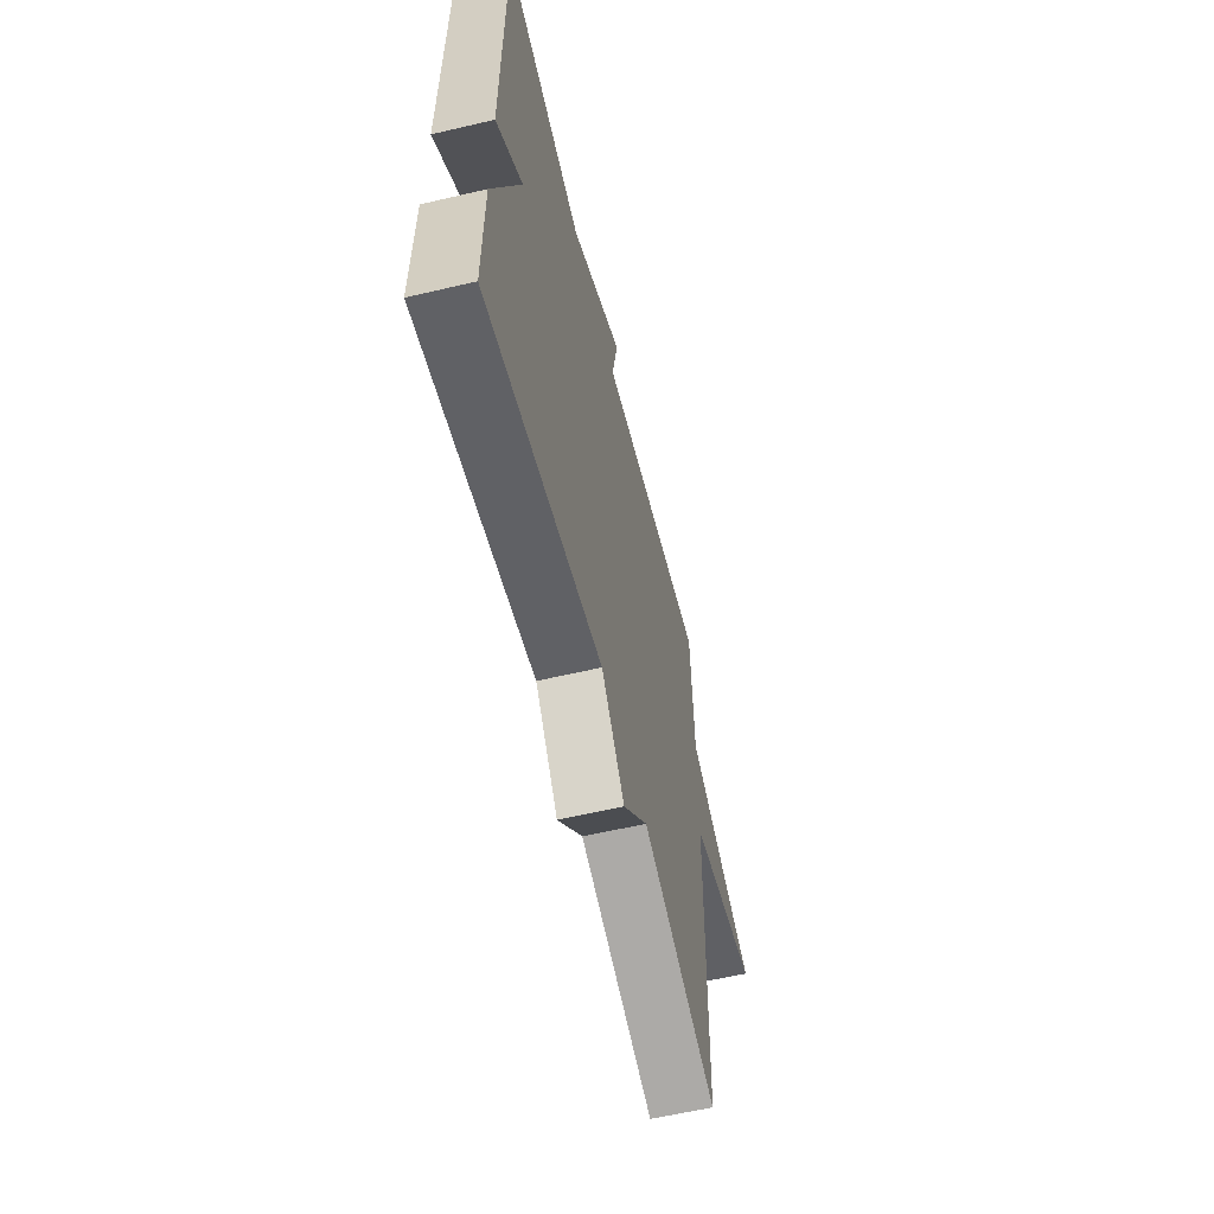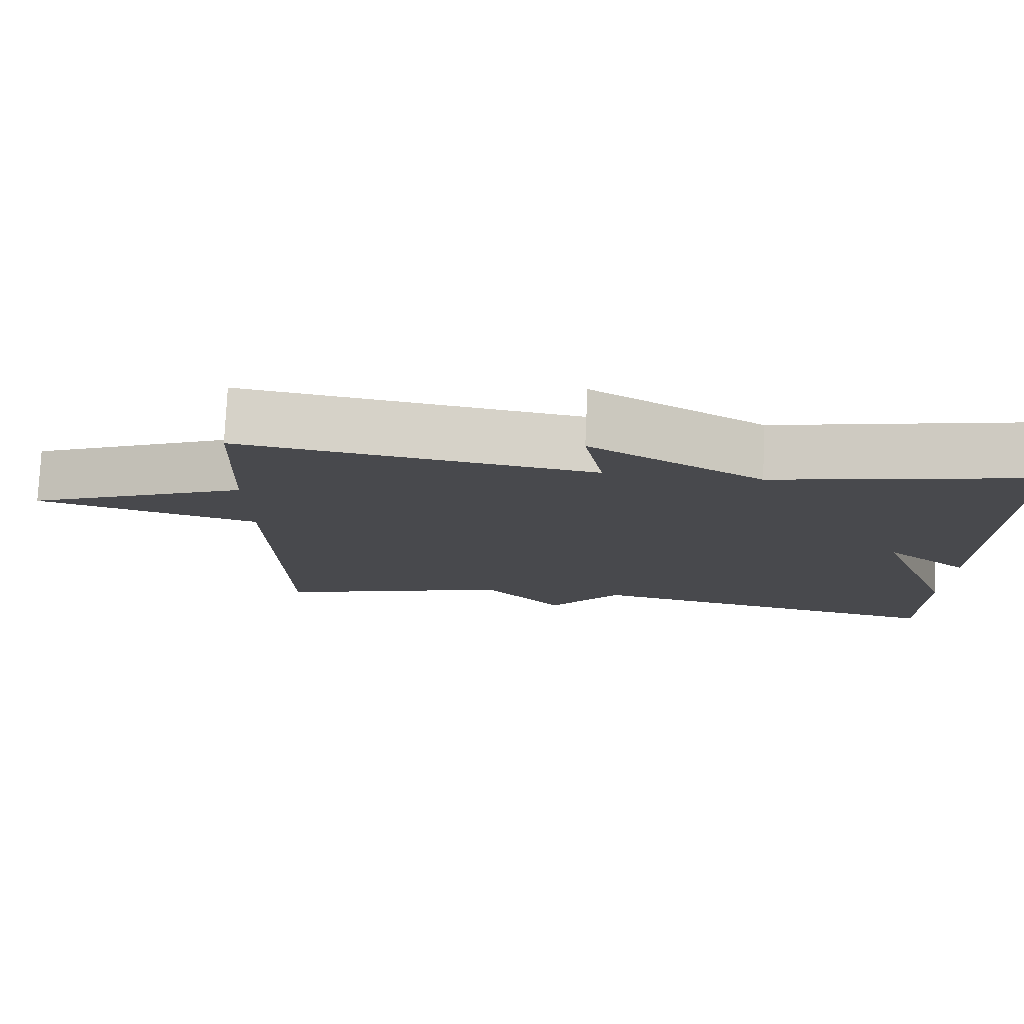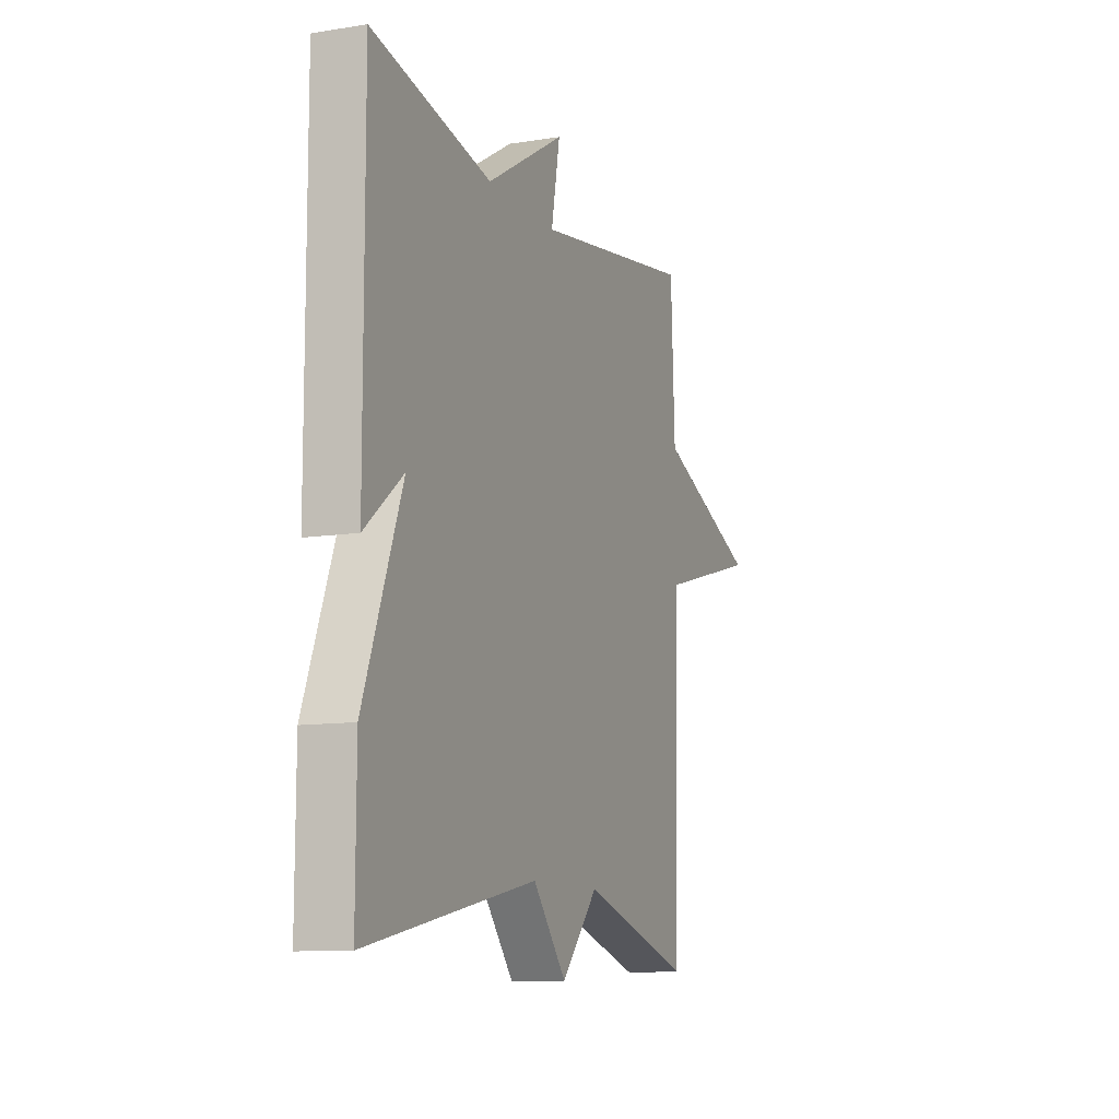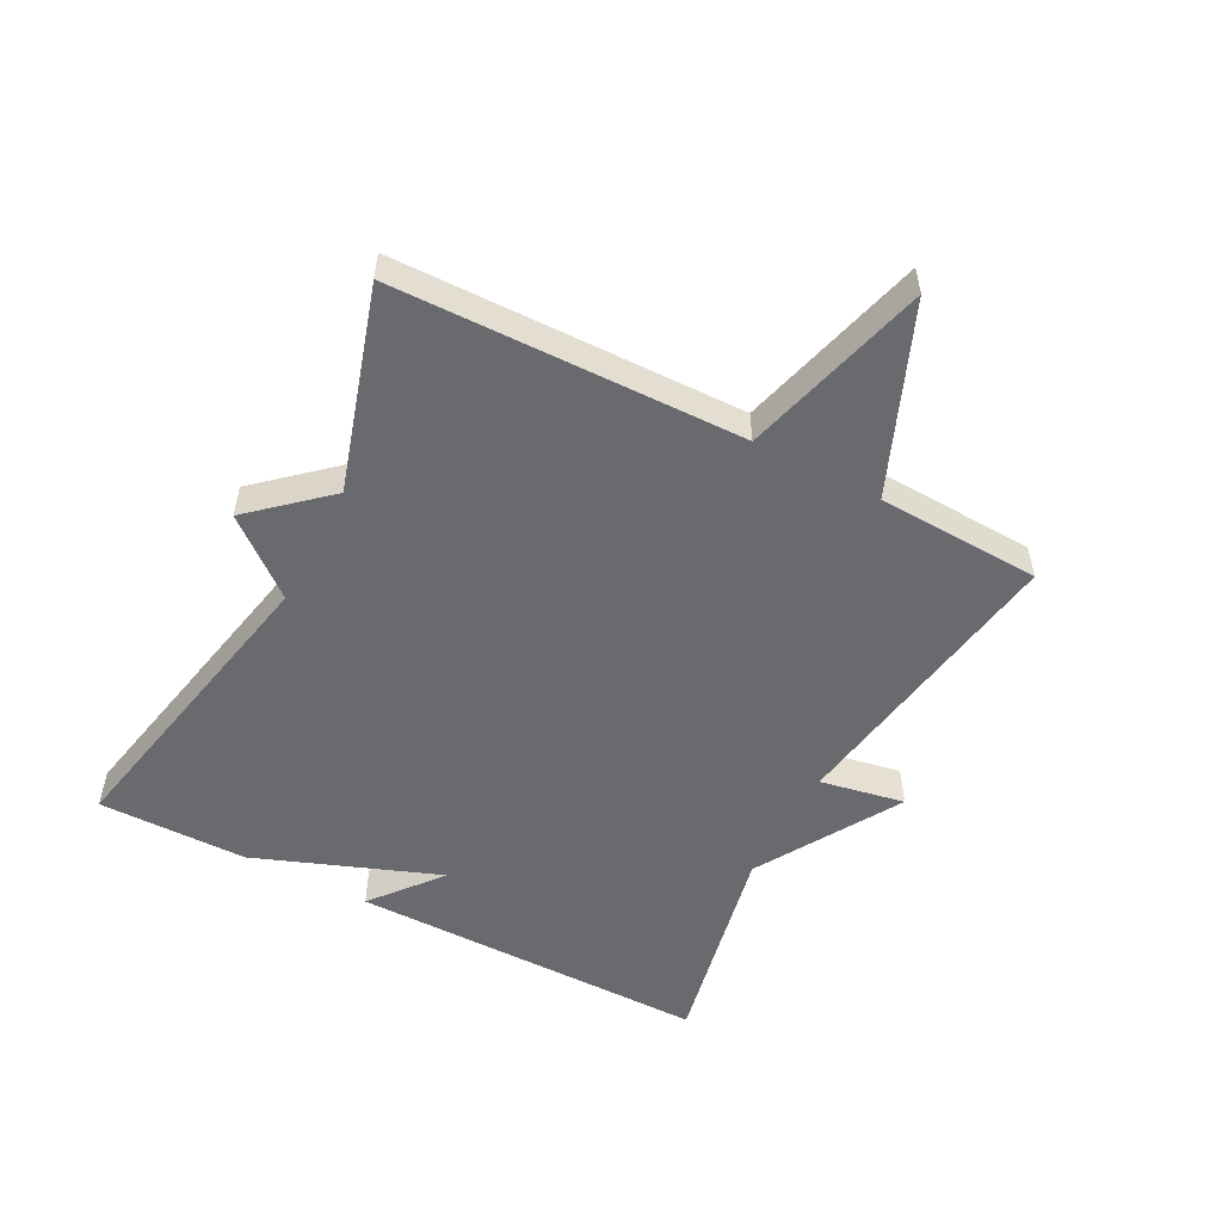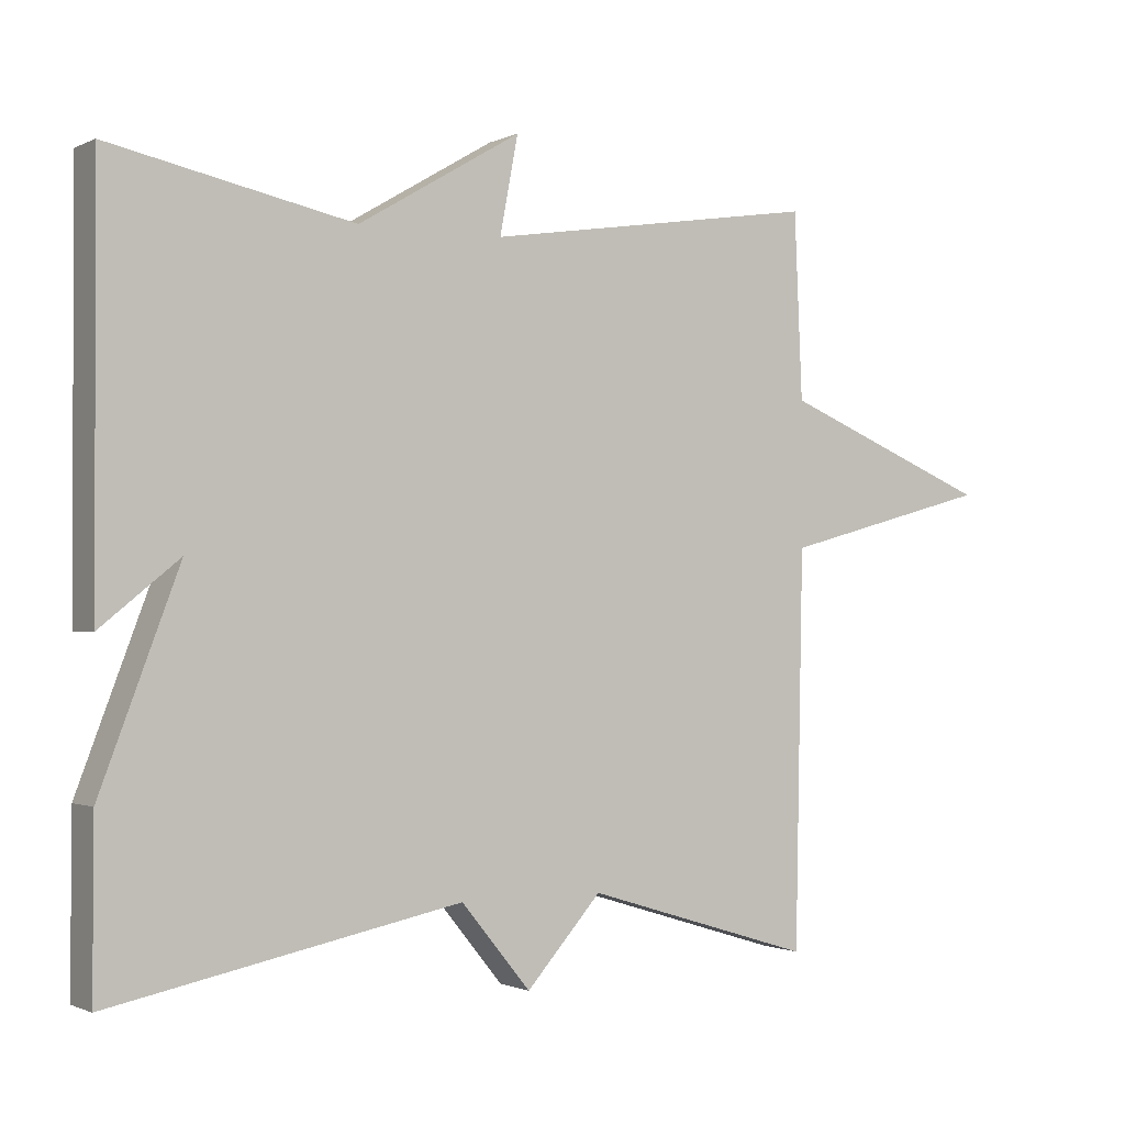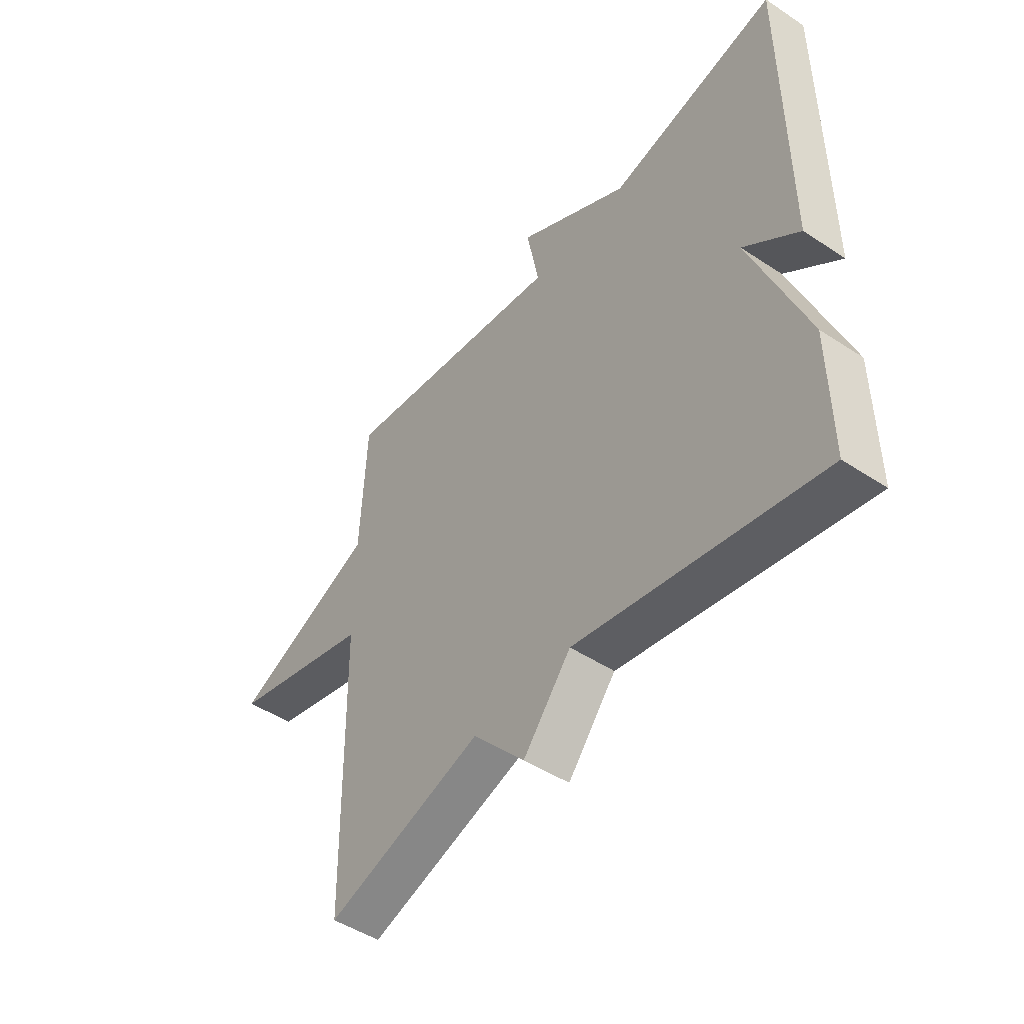
<metadata>
{"format":"obj","ext":"obj","renderer":"f3d","projection":"perspective","resolution":1024,"background":"white","views":[{"elev":-60.2,"azim":103.5,"up":"+Z"},{"elev":77.6,"azim":2.5,"up":"+Z"},{"elev":-10.6,"azim":111.8,"up":"+Z"},{"elev":-53.0,"azim":-117.7,"up":"+Y"},{"elev":-1.2,"azim":148.3,"up":"+Z"},{"elev":-48.1,"azim":53.5,"up":"+Z"}]}
</metadata>
<code>
v 0.5 0.07 -0.5
v 0.016 0.07 -0.403
v -0.08 0.07 -0.52
v -0.184 0.07 -0.403
v -0.5 0.07 -0.5
v -0.511 0.07 0.044
v -0.803 0.07 0.123
v -0.511 0.07 0.244
v -0.5 0.07 0.5
v -0.038 0.07 0.429
v -0.063 0.07 0.562
v 0.162 0.07 0.429
v 0.5 0.07 0.5
v 0.499 0.07 -0.066
v 0.39 0.07 0.022
v 0.499 0.07 -0.266
v 0.5 0 -0.5
v 0.016 0 -0.403
v -0.08 0 -0.52
v -0.184 0 -0.403
v -0.5 0 -0.5
v -0.511 0 0.044
v -0.803 0 0.123
v -0.511 0 0.244
v -0.5 0 0.5
v -0.038 0 0.429
v -0.063 0 0.562
v 0.162 0 0.429
v 0.5 0 0.5
v 0.499 0 -0.066
v 0.39 0 0.022
v 0.499 0 -0.266
f 15 16 1 2
f 12 13 14 15
f 10 11 12 15
f 10 15 2
f 9 10 2
f 8 9 2
f 6 7 8
f 4 5 6 8
f 2 3 4 8
f 18 17 32 31
f 31 30 29 28
f 31 28 27 26
f 18 31 26
f 18 26 25
f 18 25 24
f 24 23 22
f 24 22 21 20
f 24 20 19 18
f 1 17 18 2
f 2 18 19 3
f 3 19 20 4
f 4 20 21 5
f 5 21 22 6
f 6 22 23 7
f 7 23 24 8
f 8 24 25 9
f 9 25 26 10
f 10 26 27 11
f 11 27 28 12
f 12 28 29 13
f 13 29 30 14
f 14 30 31 15
f 15 31 32 16
f 16 32 17 1

</code>
